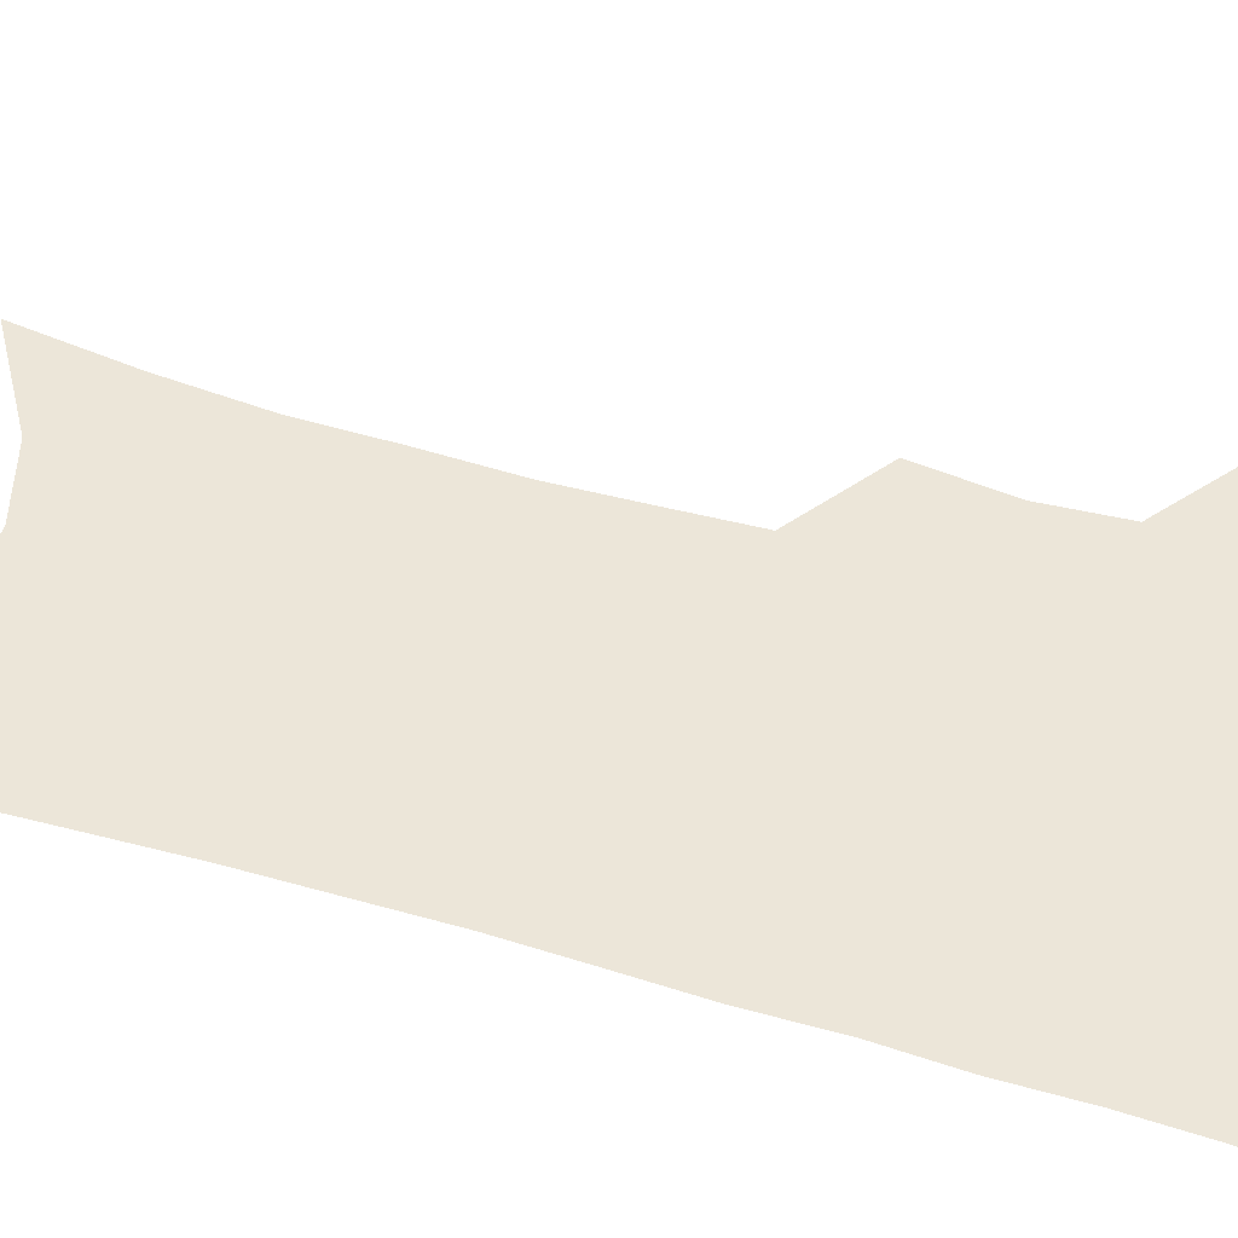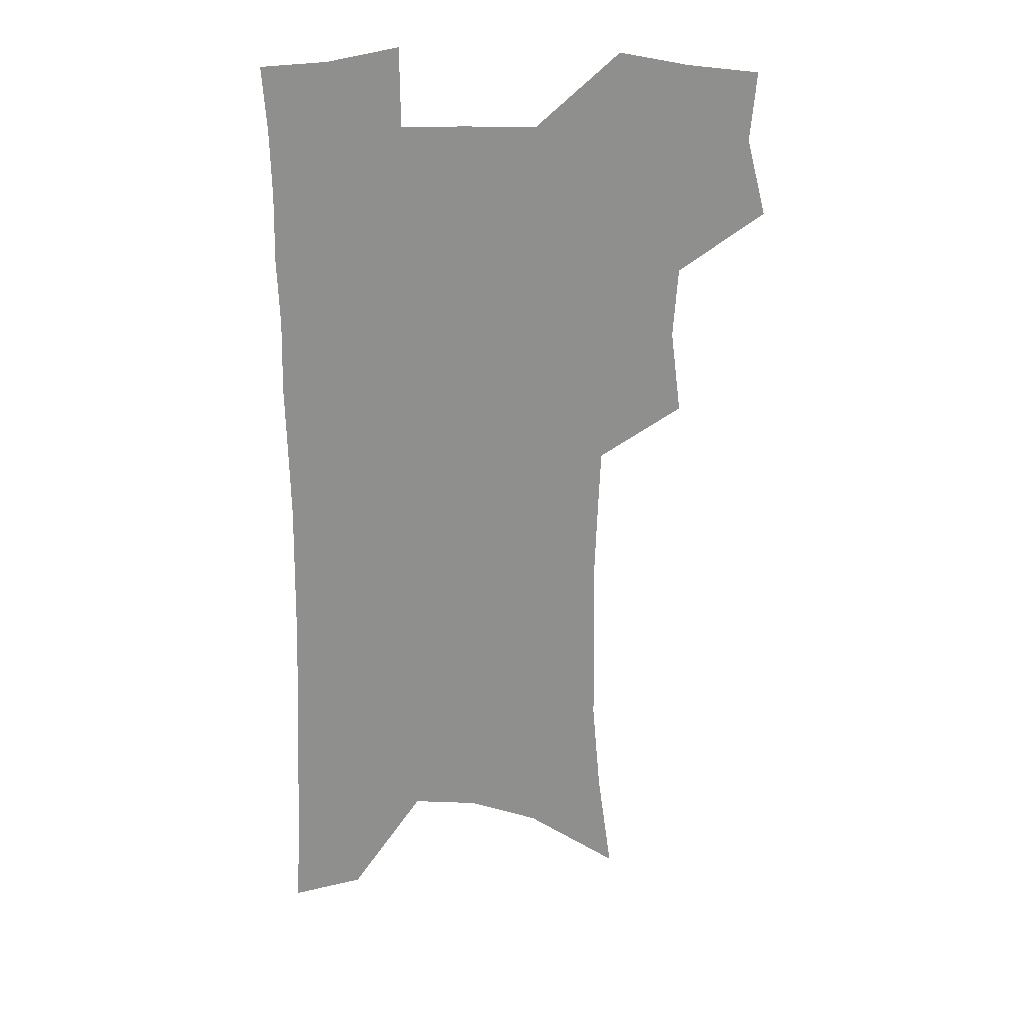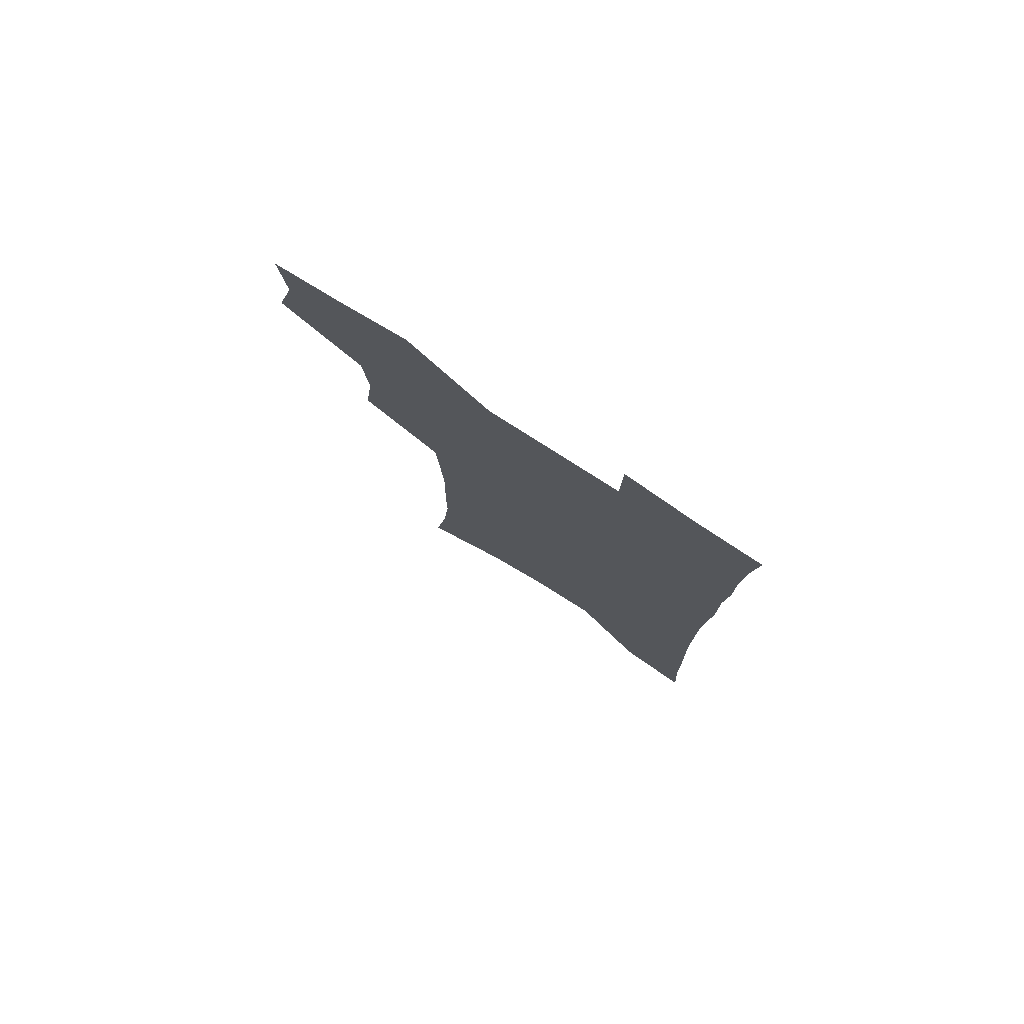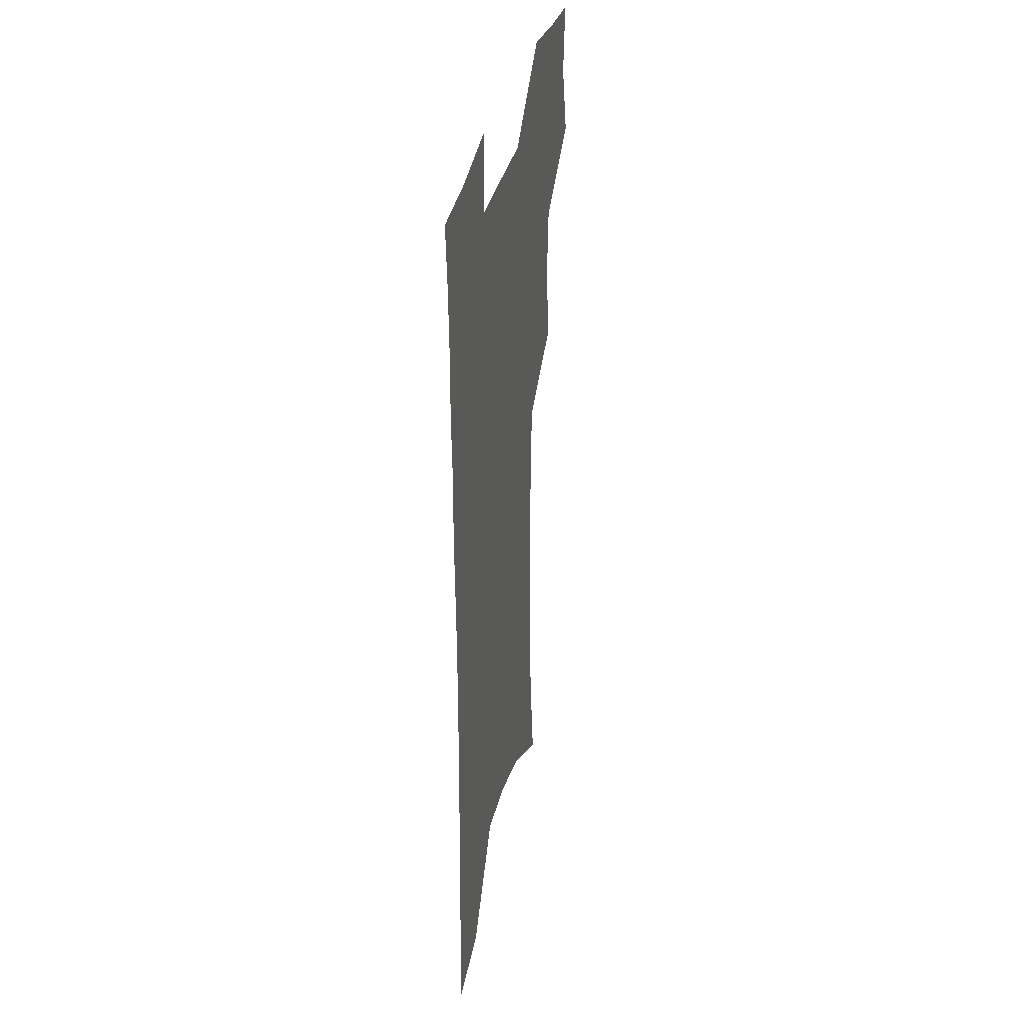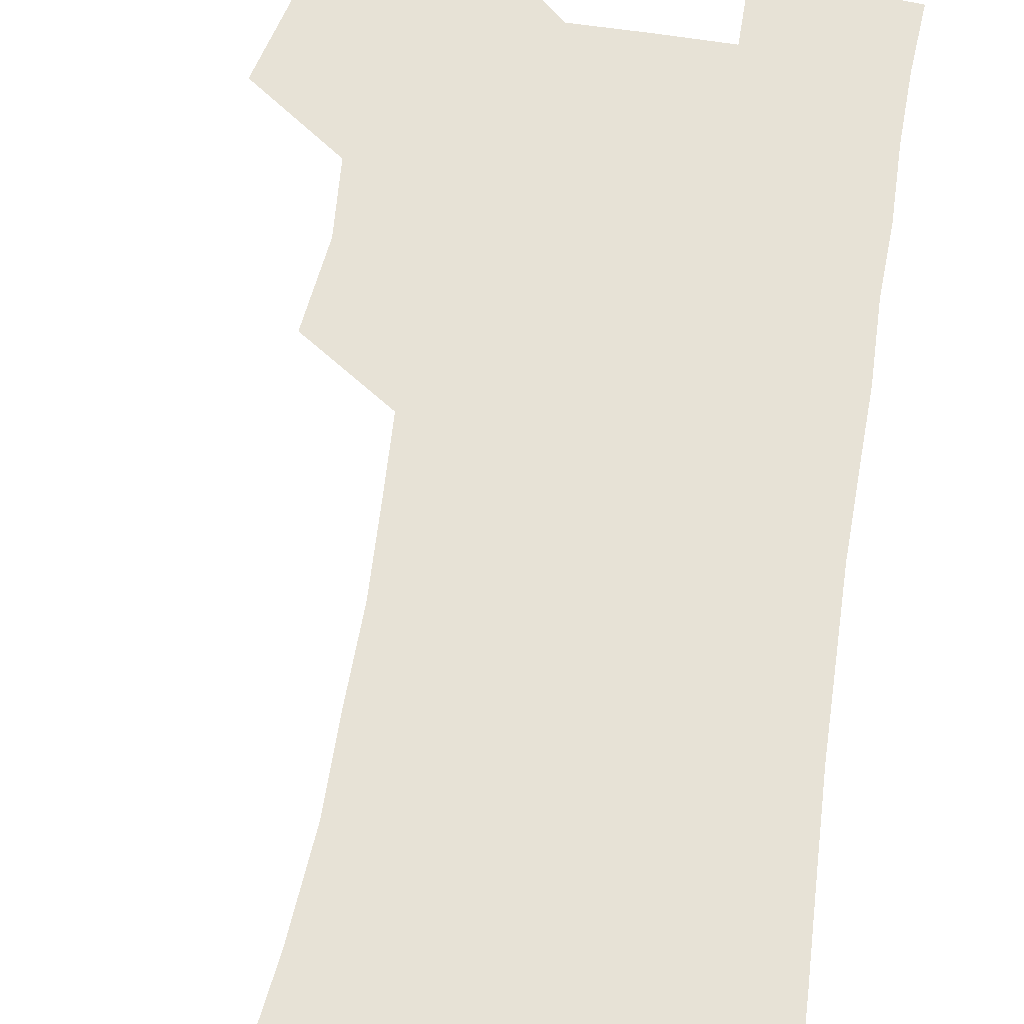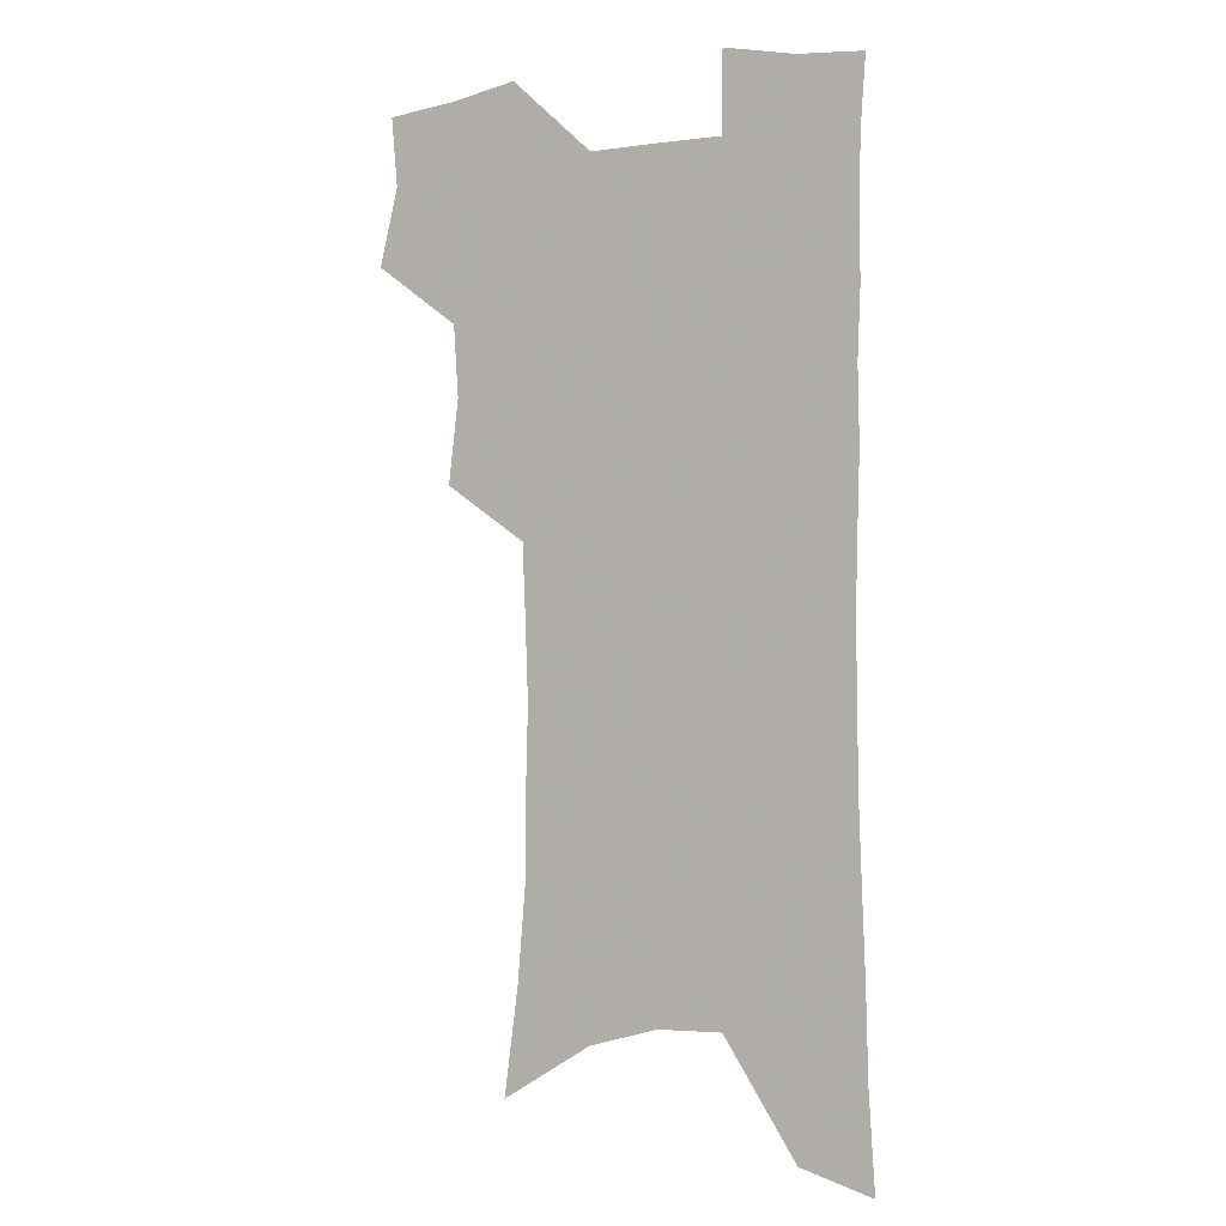
<metadata>
{"format":"obj","ext":"obj","renderer":"f3d","projection":"perspective","resolution":1024,"background":"white","views":[{"elev":49.3,"azim":108.3,"up":"+Z"},{"elev":24.7,"azim":-179.2,"up":"+Y"},{"elev":79.6,"azim":32.5,"up":"+Y"},{"elev":36.6,"azim":103.2,"up":"+Y"},{"elev":63.6,"azim":8.8,"up":"+Z"},{"elev":-1.1,"azim":29.0,"up":"+Y"}]}
</metadata>
<code>
v 479.3 501.9 0
v 487.1 533.1 0
v 484.5 561.1 0
v 511.6 414.1 0
v 515.8 448.2 0
v 513.8 476.9 0
v 519.7 508.3 0
v 517 535.5 0
v 513.2 564 0
v 537.3 178.3 0
v 543.1 222.1 0
v 546.5 260.9 0
v 546.6 294.3 0
v 547.6 329.3 0
v 546.4 360.7 0
v 545.1 391.4 0
v 547.3 424.6 0
v 546.7 453.2 0
v 547.7 482.3 0
v 547.9 509.9 0
v 545.6 537.7 0
v 540.9 569 0
v 574.6 201.4 0
v 576 238.5 0
v 576.1 272.3 0
v 575.5 304.1 0
v 576.1 338 0
v 576 369.6 0
v 575.7 399.6 0
v 575.2 427.9 0
v 575.3 456.1 0
v 575.9 483.8 0
v 576.8 510.9 0
v 574.9 538.3 0
v 603.3 209.7 0
v 602.9 243.3 0
v 603 278.4 0
v 602.7 310.6 0
v 602.4 341.5 0
v 602.4 371.9 0
v 602.5 402.6 0
v 602.8 431.4 0
v 603.1 458.6 0
v 603 484.7 0
v 603.3 511.5 0
v 602.8 538.5 0
v 630.2 210.5 0
v 629.2 247 0
v 628.7 280.1 0
v 628.4 311.6 0
v 628 342.8 0
v 628.5 370.3 0
v 628.1 402.8 0
v 628.6 430.6 0
v 628.7 458.5 0
v 629.6 484.4 0
v 629.9 511.6 0
v 630.3 538.3 0
v 630.6 570.9 0
v 660.3 164.9 0
v 657.7 205.7 0
v 656.2 242.1 0
v 654.9 276.4 0
v 654.9 307.5 0
v 653.7 340.4 0
v 654.6 369.1 0
v 655.8 397.6 0
v 654.9 428.5 0
v 655.9 455.8 0
v 656.5 483.2 0
v 656.4 510.8 0
v 657.6 537.3 0
v 660.1 564.8 0
v 690.1 156.6 0
v 687.6 195.7 0
v 686.7 230.6 0
v 685.3 265.2 0
v 684 298.7 0
v 683.6 330.8 0
v 683.2 362.2 0
v 683.9 392.2 0
v 684.7 421.8 0
v 684 452.2 0
v 685.2 480.1 0
v 684.7 508.7 0
v 685.4 535.9 0
v 687.3 562.7 0
f 6 7 1
f 1 7 2
f 7 8 2
f 2 8 3
f 8 9 3
f 16 17 4
f 4 17 5
f 17 18 5
f 5 18 6
f 18 19 6
f 6 19 7
f 19 20 7
f 7 20 8
f 20 21 8
f 8 21 9
f 21 22 9
f 10 23 11
f 23 24 11
f 11 24 12
f 24 25 12
f 12 25 13
f 25 26 13
f 13 26 14
f 26 27 14
f 14 27 15
f 27 28 15
f 15 28 16
f 28 29 16
f 16 29 17
f 29 30 17
f 17 30 18
f 30 31 18
f 18 31 19
f 31 32 19
f 19 32 20
f 32 33 20
f 20 33 21
f 33 34 21
f 21 34 22
f 23 35 24
f 35 36 24
f 24 36 25
f 36 37 25
f 25 37 26
f 37 38 26
f 26 38 27
f 38 39 27
f 27 39 28
f 39 40 28
f 28 40 29
f 40 41 29
f 29 41 30
f 41 42 30
f 30 42 31
f 42 43 31
f 31 43 32
f 43 44 32
f 32 44 33
f 44 45 33
f 33 45 34
f 45 46 34
f 35 47 36
f 47 48 36
f 36 48 37
f 48 49 37
f 37 49 38
f 49 50 38
f 38 50 39
f 50 51 39
f 39 51 40
f 51 52 40
f 40 52 41
f 52 53 41
f 41 53 42
f 53 54 42
f 42 54 43
f 54 55 43
f 43 55 44
f 55 56 44
f 44 56 45
f 56 57 45
f 45 57 46
f 57 58 46
f 60 61 47
f 47 61 48
f 61 62 48
f 48 62 49
f 62 63 49
f 49 63 50
f 63 64 50
f 50 64 51
f 64 65 51
f 51 65 52
f 65 66 52
f 52 66 53
f 66 67 53
f 53 67 54
f 67 68 54
f 54 68 55
f 68 69 55
f 55 69 56
f 69 70 56
f 56 70 57
f 70 71 57
f 57 71 58
f 71 72 58
f 58 72 59
f 72 73 59
f 60 74 61
f 74 75 61
f 61 75 62
f 75 76 62
f 62 76 63
f 76 77 63
f 63 77 64
f 77 78 64
f 64 78 65
f 78 79 65
f 65 79 66
f 79 80 66
f 66 80 67
f 80 81 67
f 67 81 68
f 81 82 68
f 68 82 69
f 82 83 69
f 69 83 70
f 83 84 70
f 70 84 71
f 84 85 71
f 71 85 72
f 85 86 72
f 72 86 73
f 86 87 73

</code>
